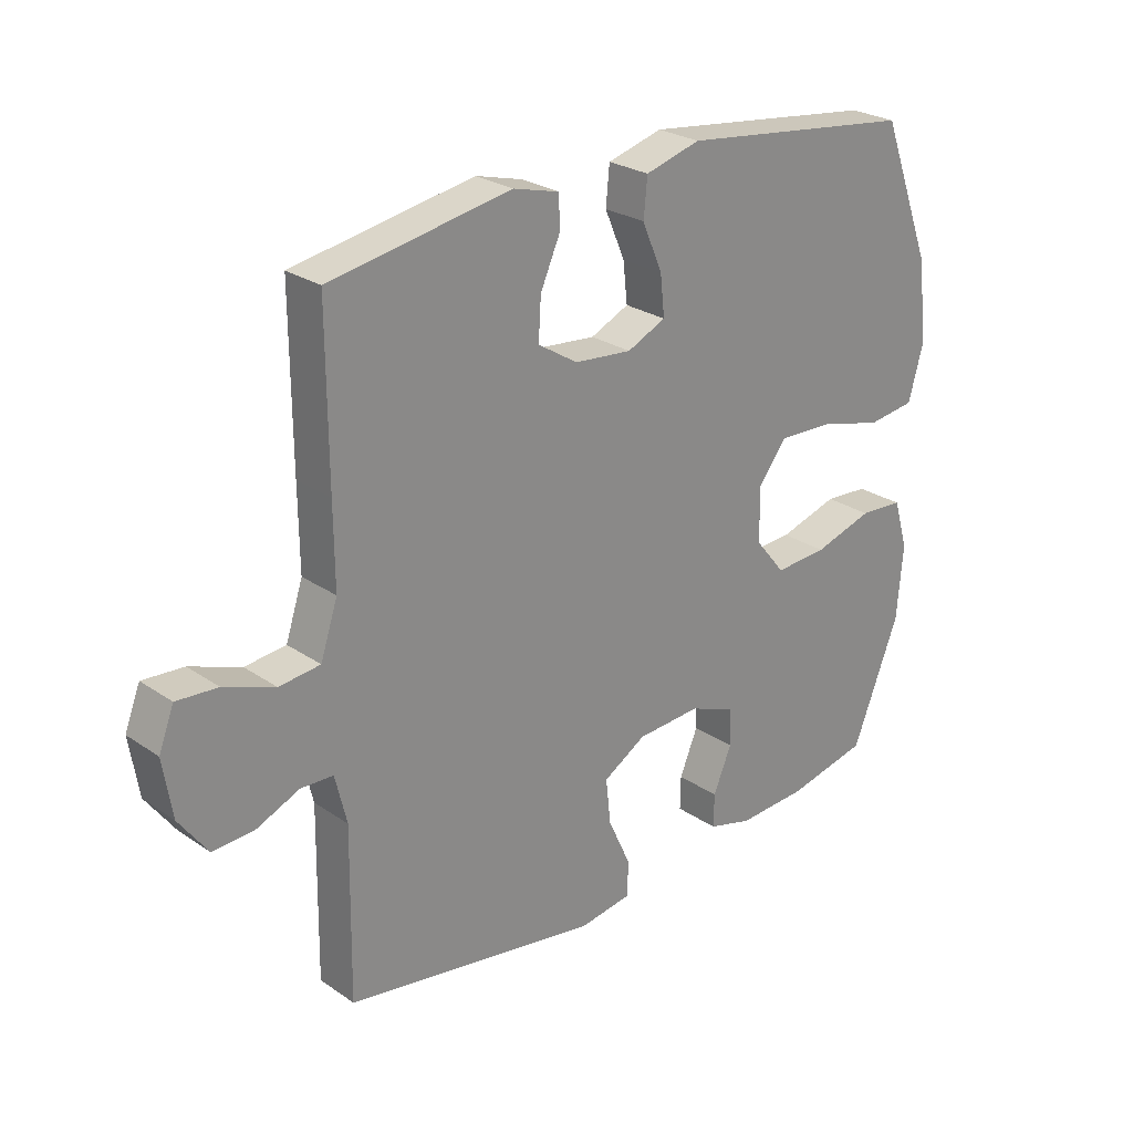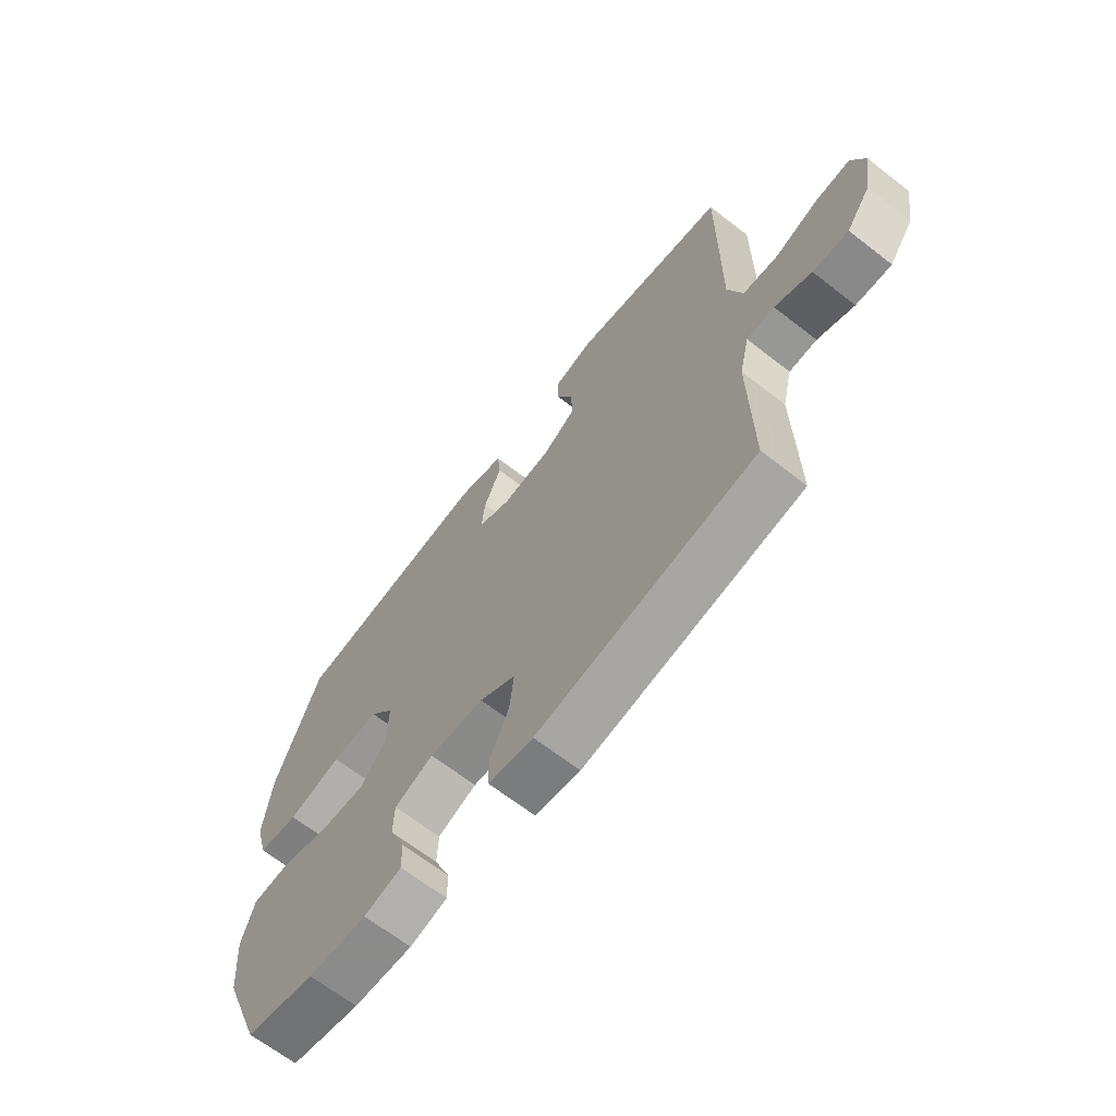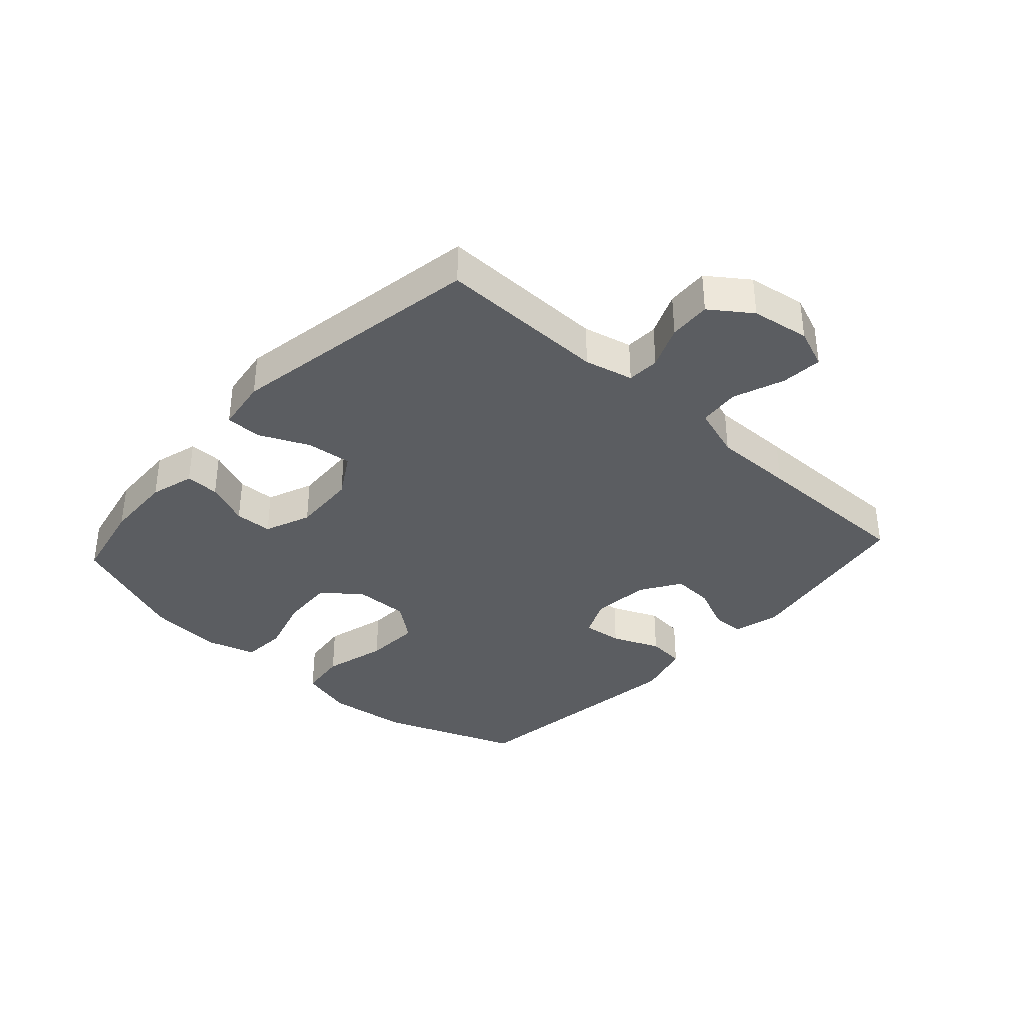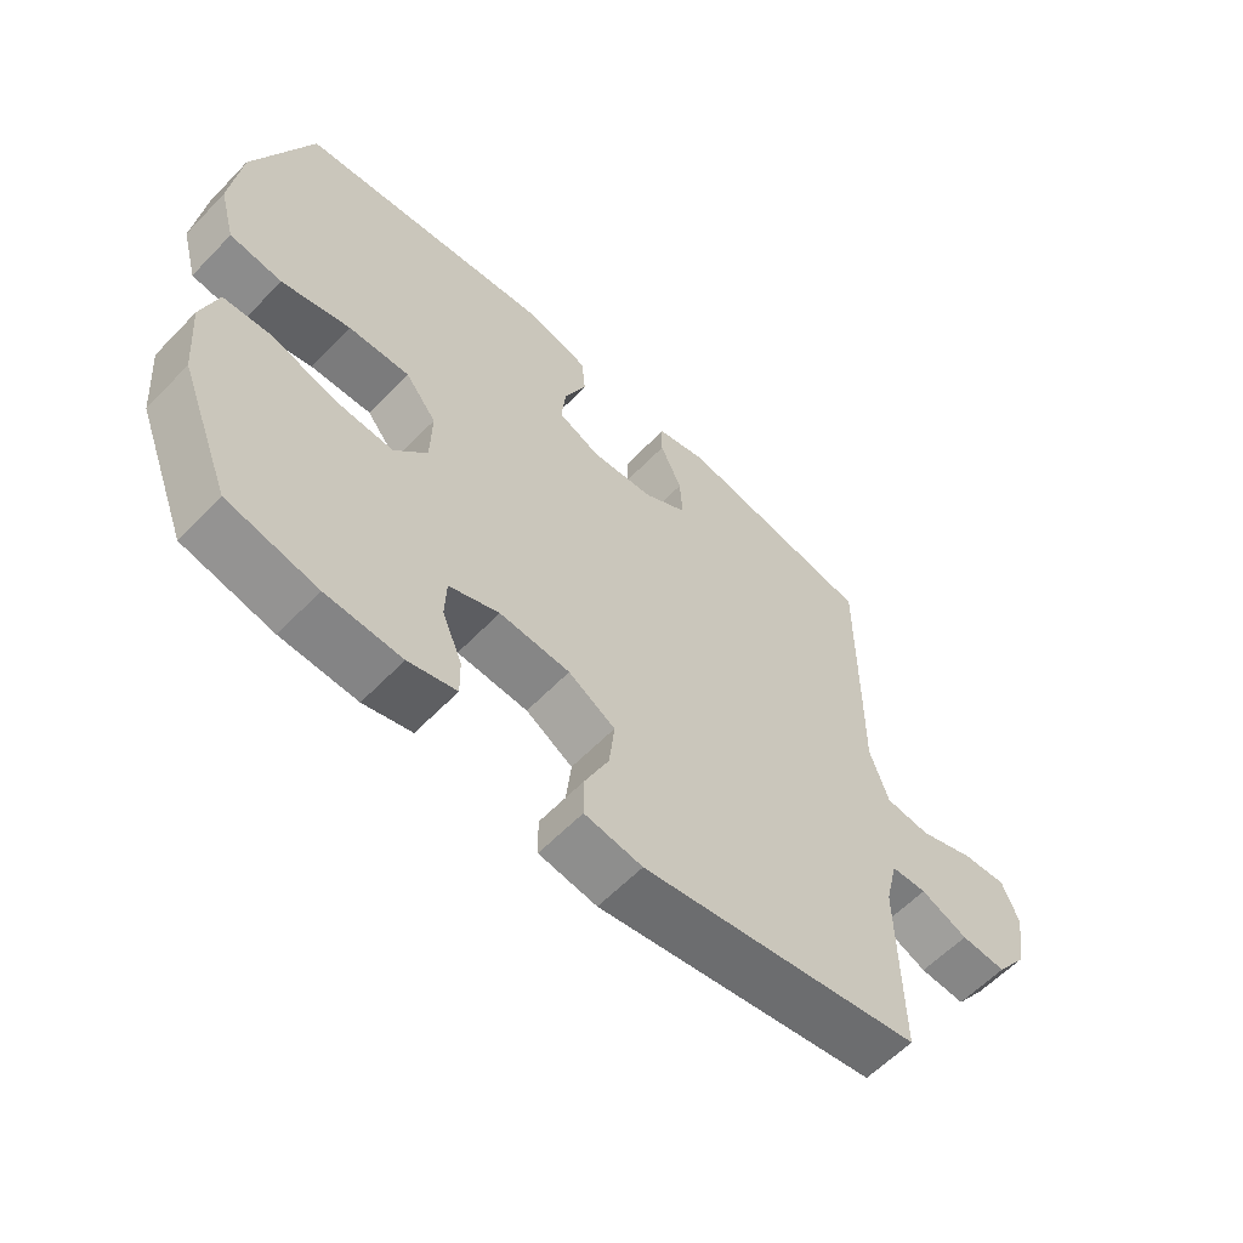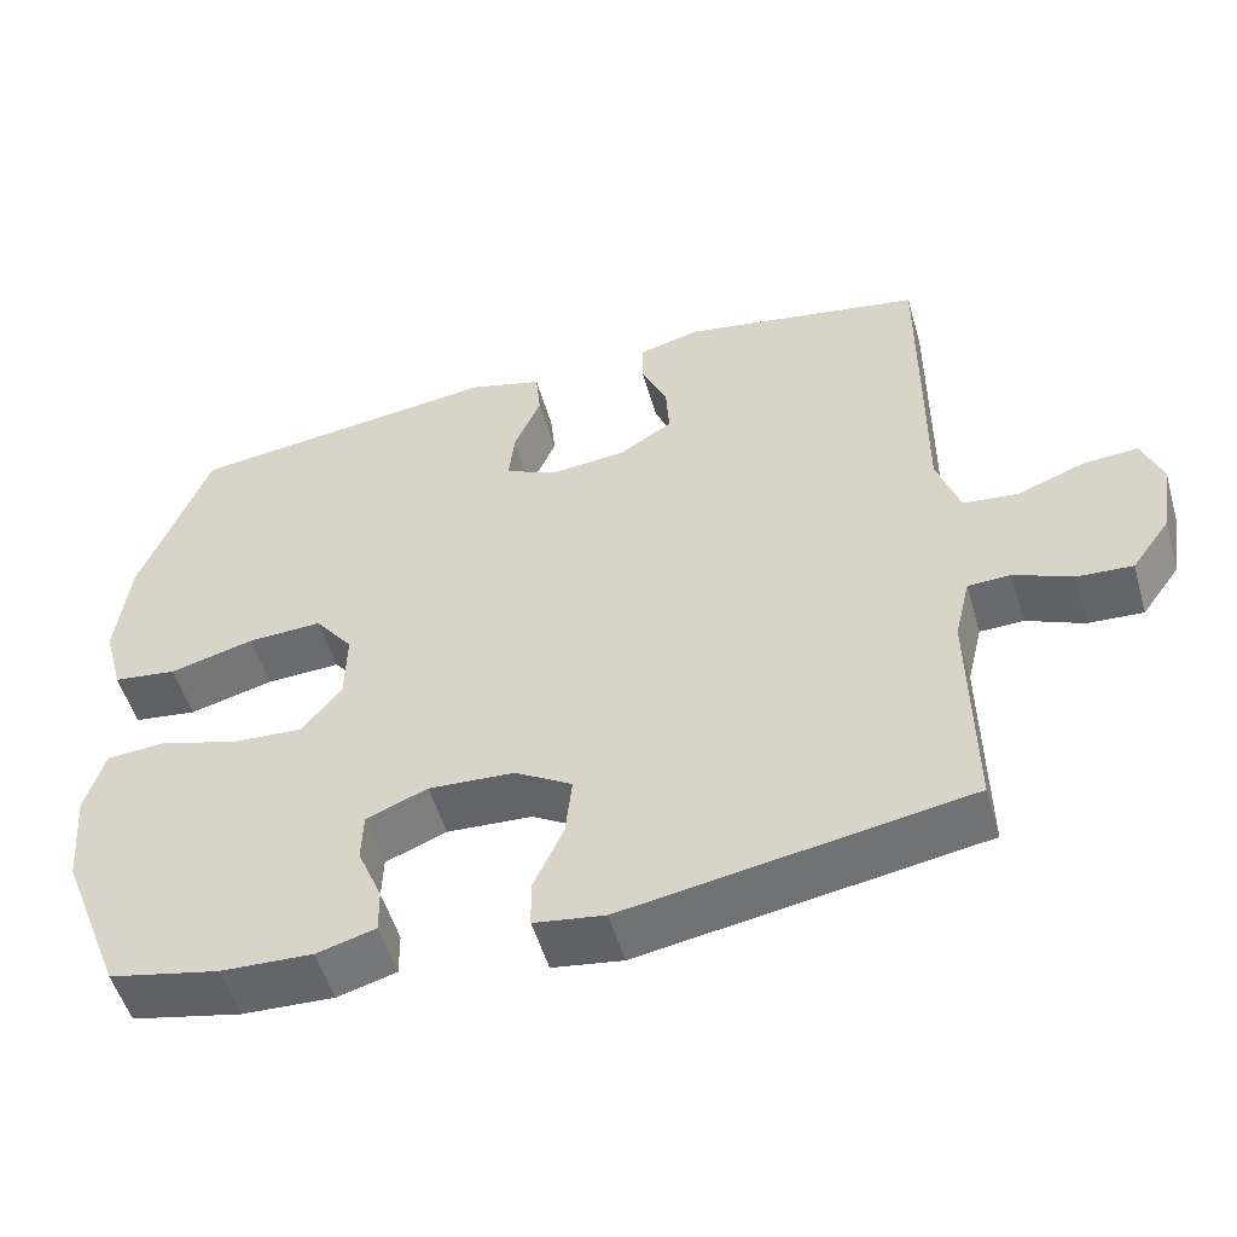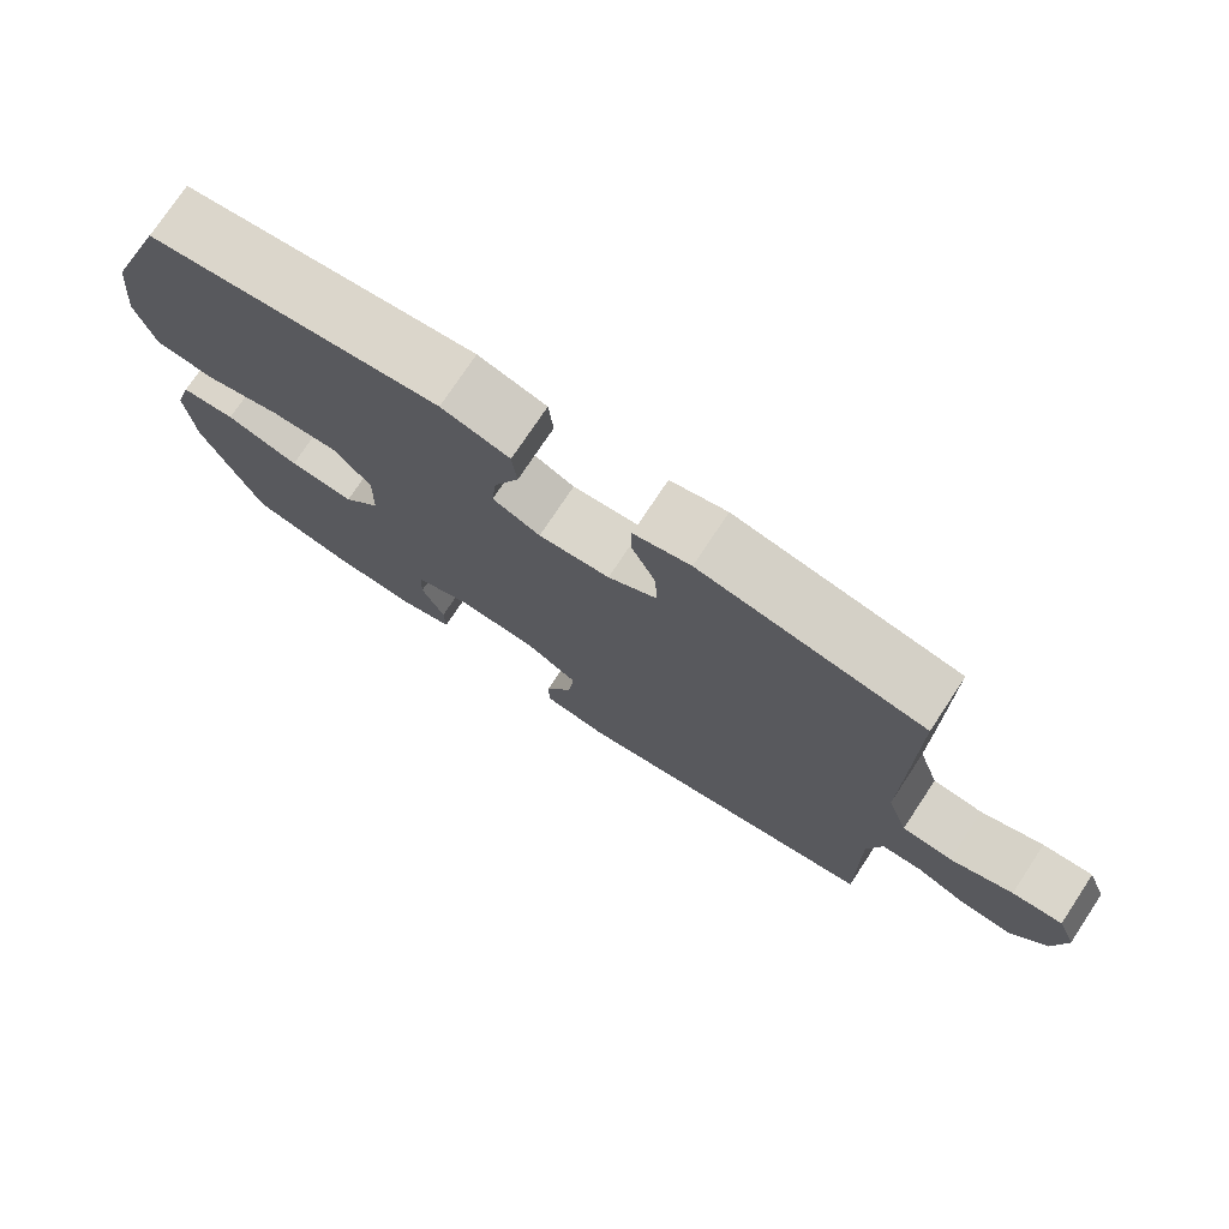
<metadata>
{"format":"obj","ext":"obj","renderer":"f3d","projection":"perspective","resolution":1024,"background":"white","views":[{"elev":25.9,"azim":-42.8,"up":"+Z"},{"elev":-66.2,"azim":-128.0,"up":"+Z"},{"elev":-36.1,"azim":-132.4,"up":"+Y"},{"elev":-60.0,"azim":136.4,"up":"+Z"},{"elev":-52.4,"azim":-163.9,"up":"+Z"},{"elev":75.3,"azim":-146.5,"up":"+Z"}]}
</metadata>
<code>
v -0.5 0.07 0.5
v -0.204 0.07 0.552
v -0.129 0.07 0.532
v -0.128 0.07 0.479
v -0.16 0.07 0.407
v -0.164 0.07 0.34
v -0.099 0.07 0.299
v -0.005 0.07 0.29
v 0.058 0.07 0.319
v 0.051 0.07 0.384
v 0.018 0.07 0.461
v 0.024 0.07 0.523
v 0.114 0.07 0.548
v 0.5 0.07 0.5
v 0.585 0.07 0.276
v 0.6 0.07 0.144
v 0.576 0.07 0.056
v 0.498 0.07 0.046
v 0.395 0.07 0.073
v 0.304 0.07 0.077
v 0.257 0.07 0.017
v 0.259 0.07 -0.072
v 0.308 0.07 -0.132
v 0.394 0.07 -0.127
v 0.491 0.07 -0.098
v 0.563 0.07 -0.103
v 0.587 0.07 -0.183
v 0.577 0.07 -0.304
v 0.5 0.07 -0.5
v 0.366 0.07 -0.529
v 0.253 0.07 -0.534
v 0.181 0.07 -0.514
v 0.182 0.07 -0.459
v 0.212 0.07 -0.387
v 0.21 0.07 -0.326
v 0.135 0.07 -0.296
v 0.03 0.07 -0.302
v -0.04 0.07 -0.344
v -0.032 0.07 -0.418
v 0.005 0.07 -0.499
v 0.004 0.07 -0.557
v -0.082 0.07 -0.57
v -0.5 0.07 -0.5
v -0.496 0.07 -0.225
v -0.515 0.07 -0.146
v -0.568 0.07 -0.144
v -0.638 0.07 -0.174
v -0.706 0.07 -0.178
v -0.753 0.07 -0.113
v -0.768 0.07 -0.019
v -0.743 0.07 0.045
v -0.676 0.07 0.04
v -0.593 0.07 0.009
v -0.526 0.07 0.016
v -0.498 0.07 0.101
v -0.499 0.07 0.232
v -0.5 0 0.5
v -0.204 0 0.552
v -0.129 0 0.532
v -0.128 0 0.479
v -0.16 0 0.407
v -0.164 0 0.34
v -0.099 0 0.299
v -0.005 0 0.29
v 0.058 0 0.319
v 0.051 0 0.384
v 0.018 0 0.461
v 0.024 0 0.523
v 0.114 0 0.548
v 0.5 0 0.5
v 0.585 0 0.276
v 0.6 0 0.144
v 0.576 0 0.056
v 0.498 0 0.046
v 0.395 0 0.073
v 0.304 0 0.077
v 0.257 0 0.017
v 0.259 0 -0.072
v 0.308 0 -0.132
v 0.394 0 -0.127
v 0.491 0 -0.098
v 0.563 0 -0.103
v 0.587 0 -0.183
v 0.577 0 -0.304
v 0.5 0 -0.5
v 0.366 0 -0.529
v 0.253 0 -0.534
v 0.181 0 -0.514
v 0.182 0 -0.459
v 0.212 0 -0.387
v 0.21 0 -0.326
v 0.135 0 -0.296
v 0.03 0 -0.302
v -0.04 0 -0.344
v -0.032 0 -0.418
v 0.005 0 -0.499
v 0.004 0 -0.557
v -0.082 0 -0.57
v -0.5 0 -0.5
v -0.496 0 -0.225
v -0.515 0 -0.146
v -0.568 0 -0.144
v -0.638 0 -0.174
v -0.706 0 -0.178
v -0.753 0 -0.113
v -0.768 0 -0.019
v -0.743 0 0.045
v -0.676 0 0.04
v -0.593 0 0.009
v -0.526 0 0.016
v -0.498 0 0.101
v -0.499 0 0.232
f 55 56 1 2
f 54 55 2 3
f 50 51 52 53
f 50 53 54
f 49 50 54
f 46 47 48 49
f 45 46 49 54
f 44 45 54 3
f 39 40 41 42
f 38 39 42 43
f 37 38 43 44
f 31 32 33 34
f 31 34 35
f 30 31 35
f 29 30 35
f 28 29 35
f 27 28 35 36
f 24 25 26 27
f 23 24 27 36
f 16 17 18 19
f 16 19 20
f 15 16 20
f 14 15 20
f 13 14 20 21
f 10 11 12 13
f 9 10 13 21
f 44 3 4 5
f 44 5 6
f 37 44 6 7
f 22 23 36 37
f 22 37 7 8
f 8 9 21 22
f 58 57 112 111
f 59 58 111 110
f 109 108 107 106
f 110 109 106
f 110 106 105
f 105 104 103 102
f 110 105 102 101
f 59 110 101 100
f 98 97 96 95
f 99 98 95 94
f 100 99 94 93
f 90 89 88 87
f 91 90 87
f 91 87 86
f 91 86 85
f 91 85 84
f 92 91 84 83
f 83 82 81 80
f 92 83 80 79
f 75 74 73 72
f 76 75 72
f 76 72 71
f 76 71 70
f 77 76 70 69
f 69 68 67 66
f 77 69 66 65
f 61 60 59 100
f 62 61 100
f 63 62 100 93
f 93 92 79 78
f 64 63 93 78
f 78 77 65 64
f 1 57 58 2
f 2 58 59 3
f 3 59 60 4
f 4 60 61 5
f 5 61 62 6
f 6 62 63 7
f 7 63 64 8
f 8 64 65 9
f 9 65 66 10
f 10 66 67 11
f 11 67 68 12
f 12 68 69 13
f 13 69 70 14
f 14 70 71 15
f 15 71 72 16
f 16 72 73 17
f 17 73 74 18
f 18 74 75 19
f 19 75 76 20
f 20 76 77 21
f 21 77 78 22
f 22 78 79 23
f 23 79 80 24
f 24 80 81 25
f 25 81 82 26
f 26 82 83 27
f 27 83 84 28
f 28 84 85 29
f 29 85 86 30
f 30 86 87 31
f 31 87 88 32
f 32 88 89 33
f 33 89 90 34
f 34 90 91 35
f 35 91 92 36
f 36 92 93 37
f 37 93 94 38
f 38 94 95 39
f 39 95 96 40
f 40 96 97 41
f 41 97 98 42
f 42 98 99 43
f 43 99 100 44
f 44 100 101 45
f 45 101 102 46
f 46 102 103 47
f 47 103 104 48
f 48 104 105 49
f 49 105 106 50
f 50 106 107 51
f 51 107 108 52
f 52 108 109 53
f 53 109 110 54
f 54 110 111 55
f 55 111 112 56
f 56 112 57 1

</code>
